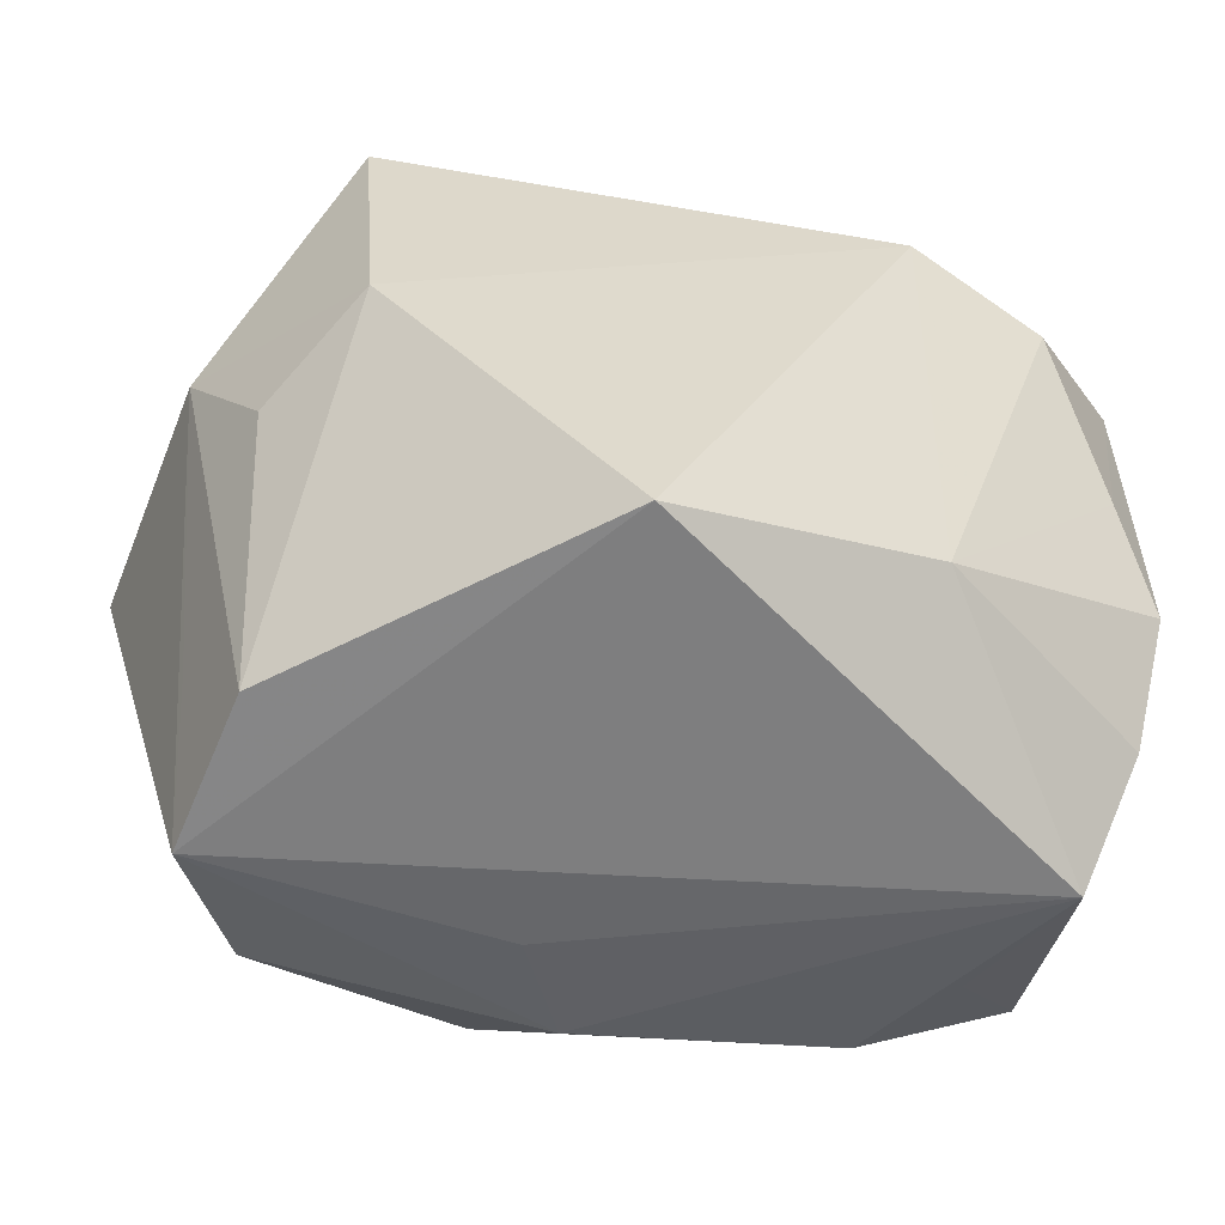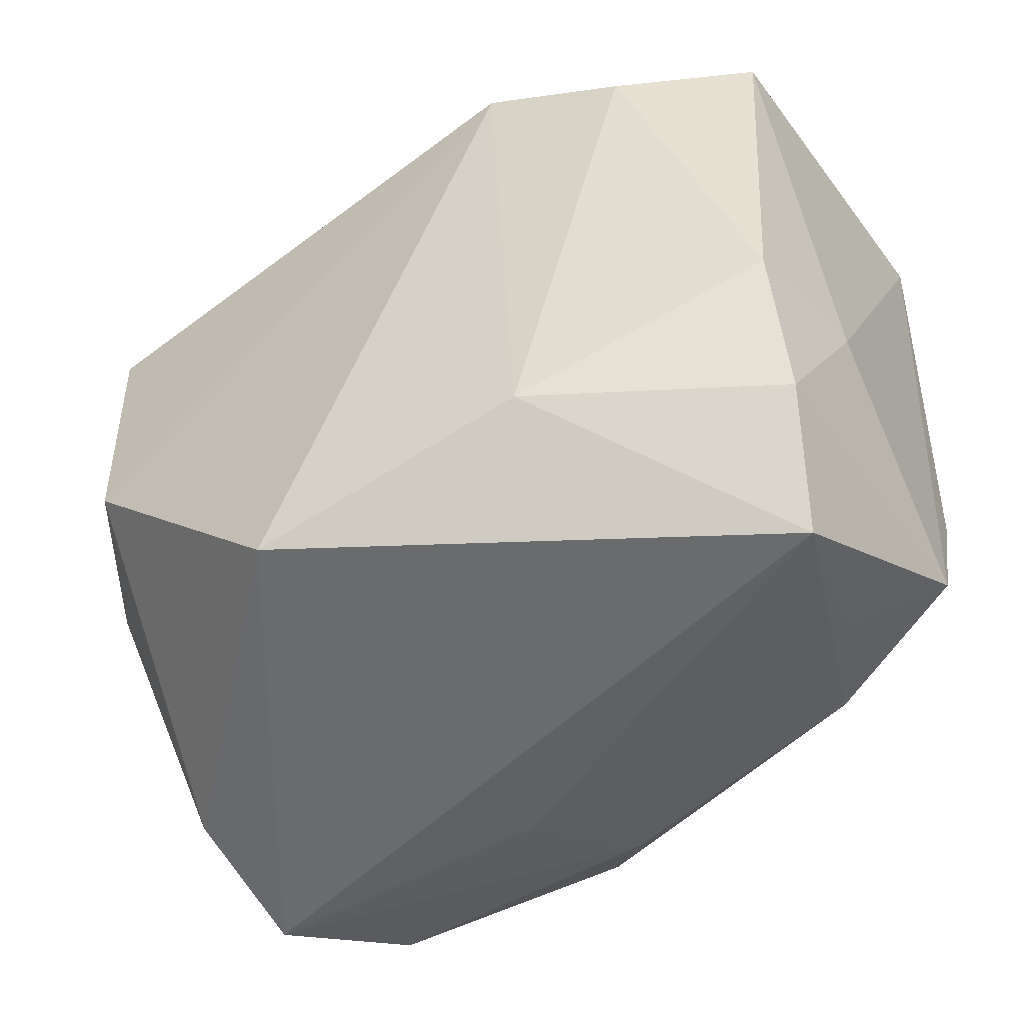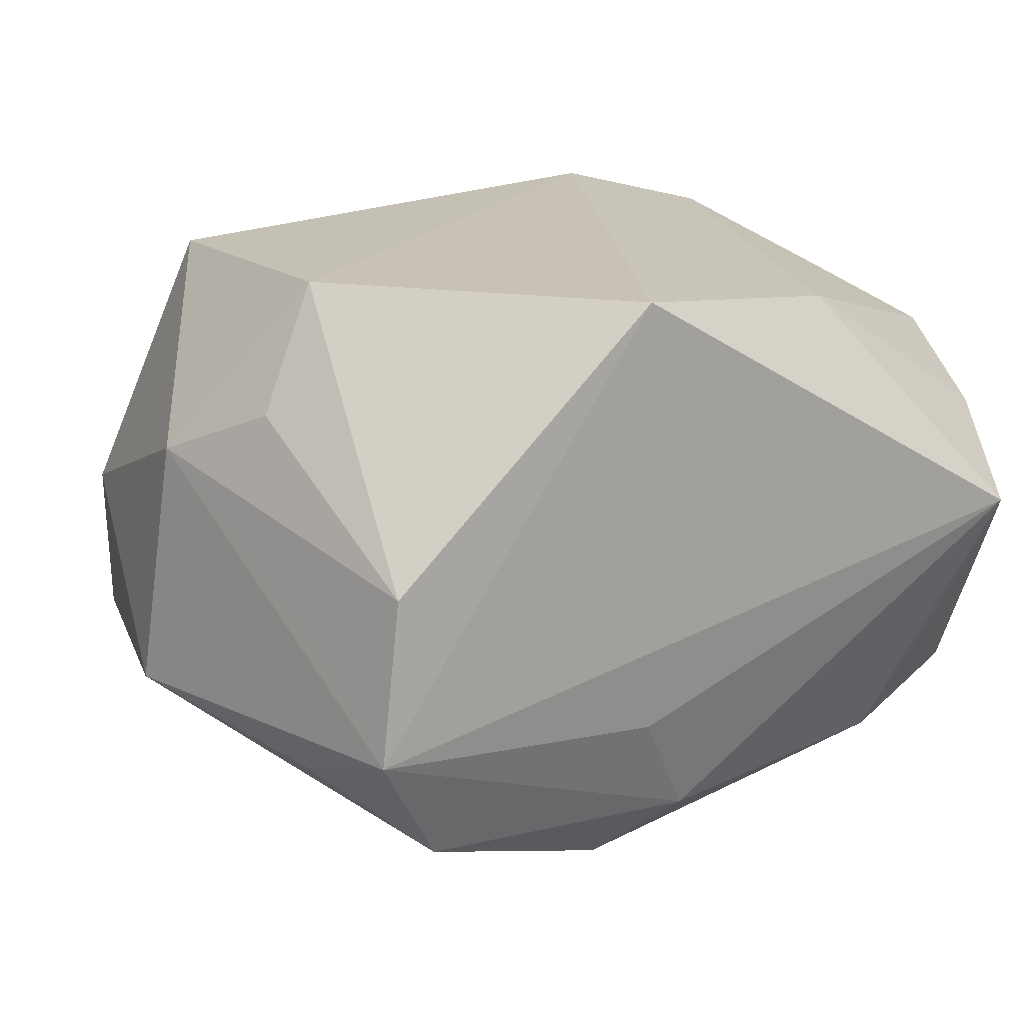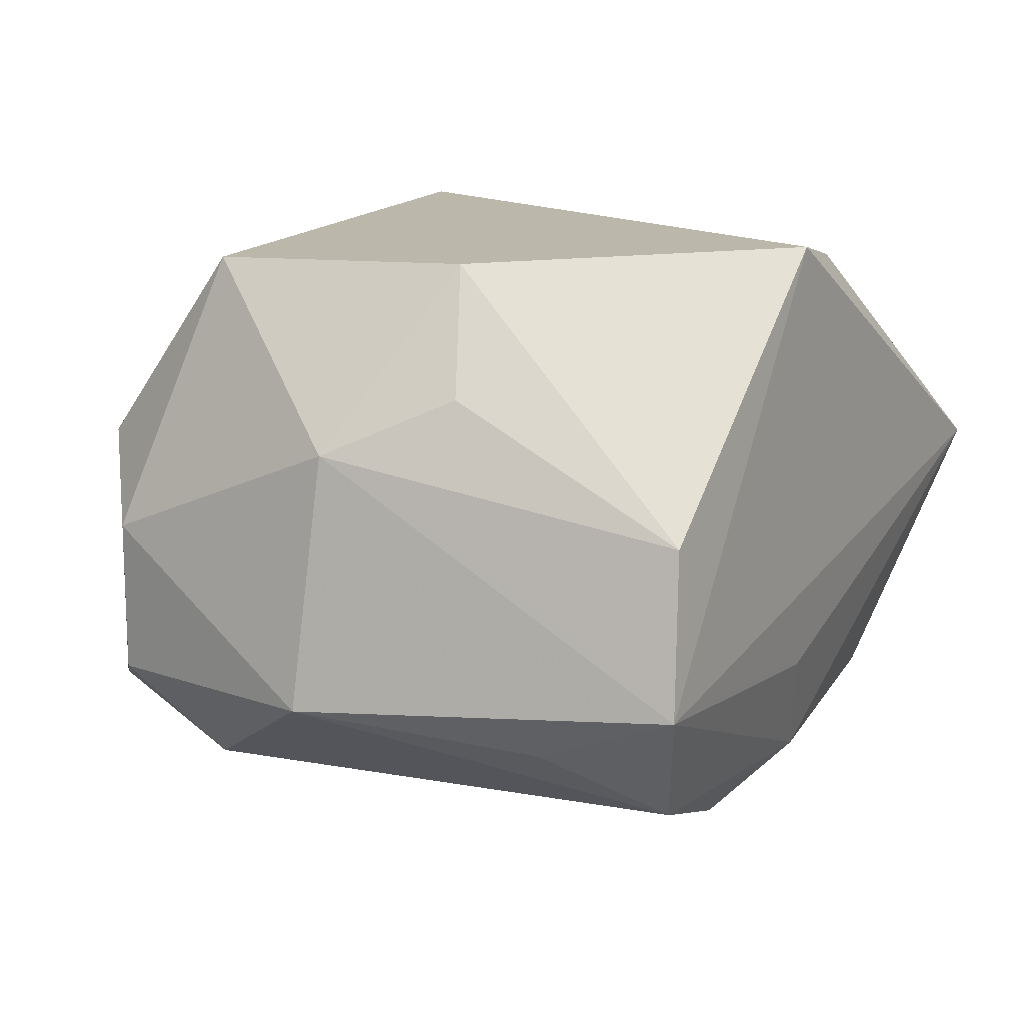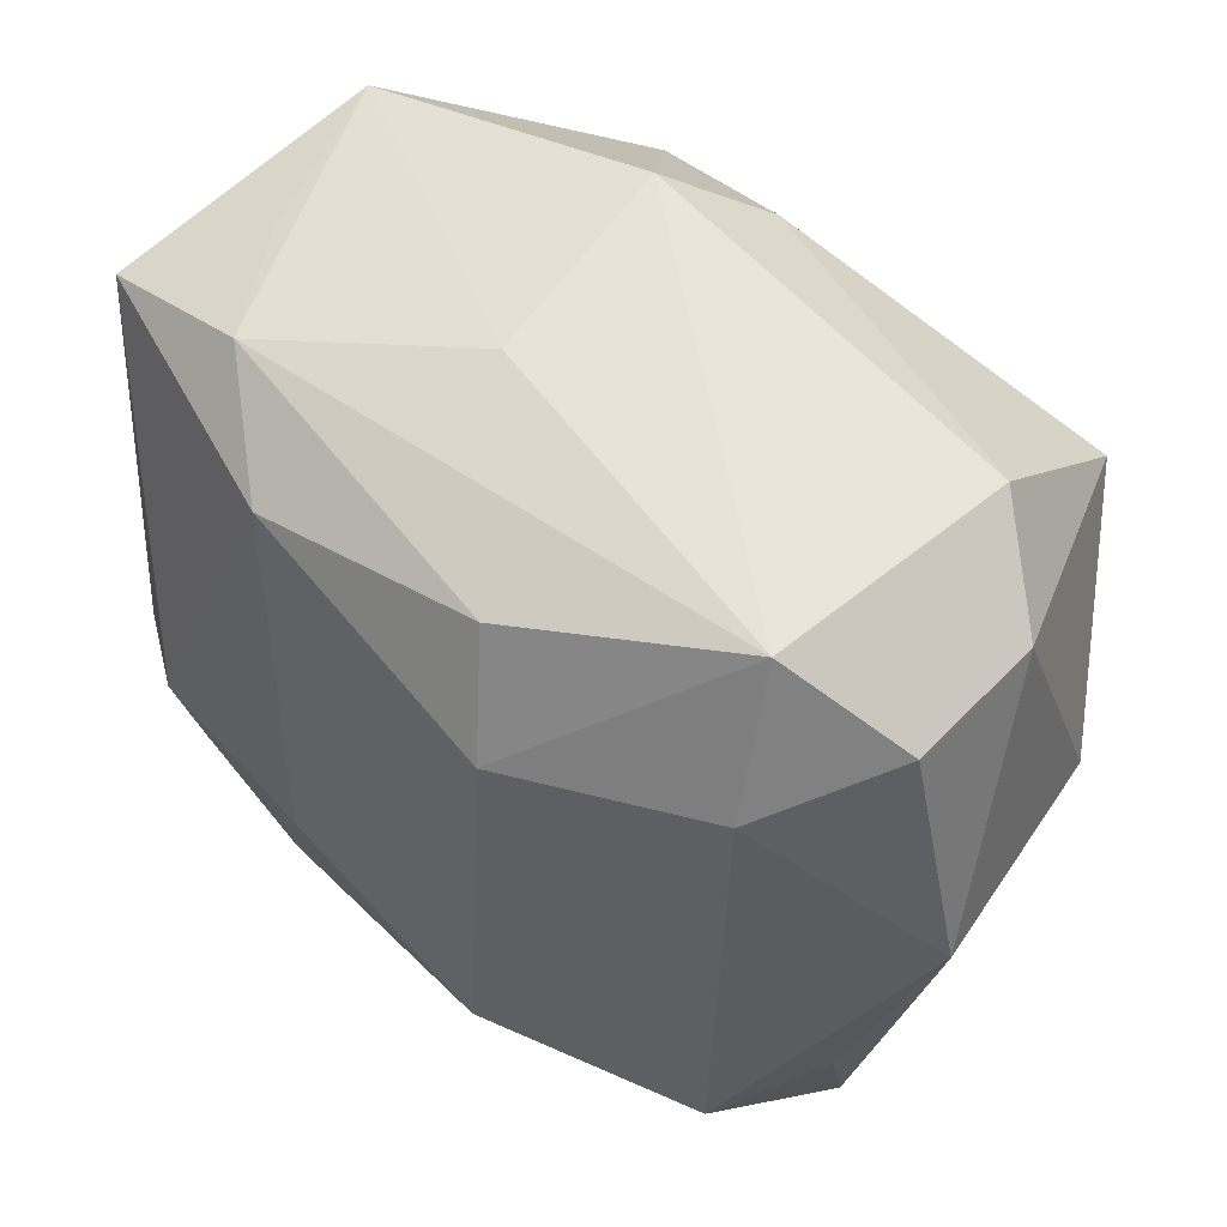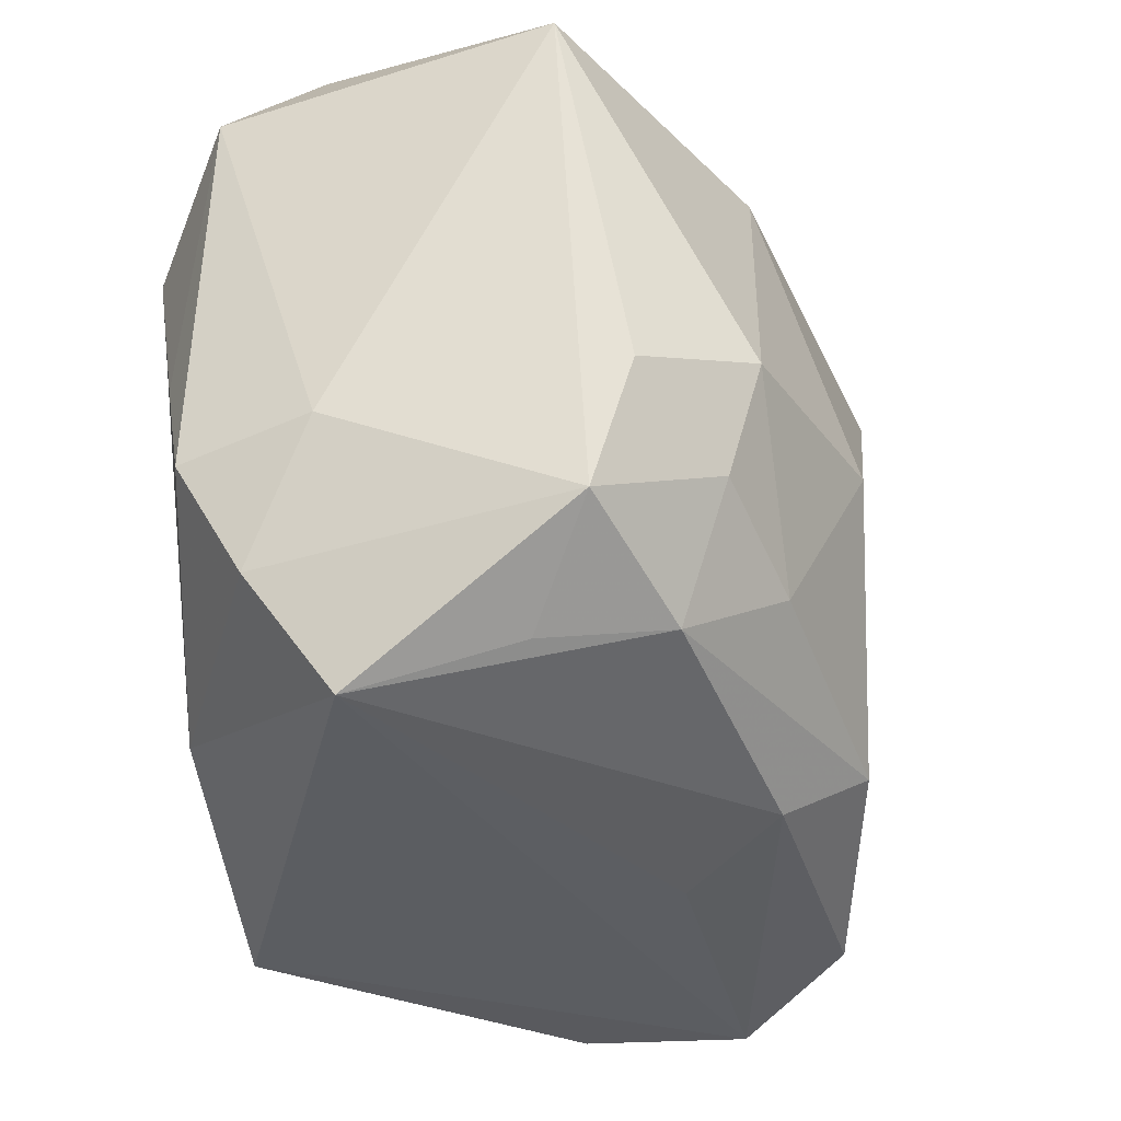
<metadata>
{"format":"obj","ext":"obj","renderer":"f3d","projection":"perspective","resolution":1024,"background":"white","views":[{"elev":-57.9,"azim":-14.9,"up":"+Y"},{"elev":-52.7,"azim":34.6,"up":"+Y"},{"elev":19.1,"azim":-28.7,"up":"+Z"},{"elev":13.9,"azim":-59.4,"up":"+Z"},{"elev":51.4,"azim":-141.4,"up":"+Y"},{"elev":-36.5,"azim":108.4,"up":"+Y"}]}
</metadata>
<code>
v -0.0008986 -0.02183 -0.01566
v -0.005207 -0.02382 0.02051
v -0.03121 -0.0001065 -0.008227
v -0.02773 0.0164 -0.00875
v 0.003751 0.02648 0.008984
v 0.02333 0.02405 0.006451
v 0.02579 -0.01581 -0.01213
v -0.02209 0.01147 0.01941
v -0.02041 0.02266 -0.01217
v -0.02445 -0.02423 -0.006906
v -0.02813 0.01609 0.0014
v -0.0007342 0.02127 0.01516
v 0.01836 -0.01099 -0.01806
v 0.02345 -0.0246 0.003095
v -0.02294 -0.02363 0.00383
v 0.02808 0.01882 -0.01087
v 0.02808 -0.008274 0.00346
v 0.02808 0.01702 0.01129
v -0.02514 -0.008867 0.01209
v -0.02566 -0.01528 -0.01026
v 0.002958 0.02444 -0.005458
v -0.02082 -0.00661 0.02002
v 0.02704 -0.009227 0.01236
v -0.02152 0.01305 -0.01625
v -0.004814 -0.02382 -0.008422
v 0.01035 0.01724 -0.01839
v -0.02923 -0.001209 0.008403
v -0.02599 -0.01625 -0.0008216
v 0.01629 -0.0194 -0.01442
v 0.01177 -0.01807 0.01771
v 0.02602 -0.01705 0.008132
v -0.02251 0.02088 0.006611
v 0.01179 0.01547 0.02051
v 0.0184 -0.0033 -0.02033
v -0.007967 0.01199 -0.02119
v -0.01969 -0.02161 -0.01496
v 0.004994 -0.002617 -0.0233
v -0.00575 0.01959 -0.01787
v 0.02071 0.01179 0.01826
v 0.02088 0.02248 -0.004346
v 0.009927 -0.01417 -0.01928
v 0.02042 -0.02112 -0.007063
v -0.00534 -0.01766 -0.0202
v 0.01681 0.02191 -0.01233
v 0.02463 -0.001106 0.01466
v 0.02572 -0.007186 -0.01483
f 24 36 3
f 4 24 3
f 9 24 4
f 5 9 32
f 21 9 5
f 2 15 10
f 37 26 34
f 34 26 16
f 17 7 16
f 2 10 14
f 9 4 11
f 11 32 9
f 8 32 11
f 11 4 3
f 35 24 9
f 35 26 37
f 37 43 35
f 36 24 35
f 35 43 36
f 16 26 44
f 9 21 44
f 3 36 20
f 20 10 3
f 36 10 20
f 28 10 15
f 16 7 46
f 46 34 16
f 41 43 37
f 37 34 41
f 25 14 10
f 43 41 29
f 30 33 2
f 39 33 30
f 2 14 30
f 5 33 6
f 6 21 5
f 6 44 21
f 12 33 5
f 8 33 12
f 5 32 12
f 12 32 8
f 9 44 38
f 38 44 26
f 38 35 9
f 26 35 38
f 27 28 15
f 3 10 27
f 10 28 27
f 27 11 3
f 8 11 27
f 13 41 34
f 13 46 7
f 34 46 13
f 7 29 13
f 13 29 41
f 7 14 42
f 42 29 7
f 14 29 42
f 36 43 1
f 43 29 1
f 1 10 36
f 1 25 10
f 14 25 1
f 1 29 14
f 45 30 23
f 39 30 45
f 23 30 31
f 31 30 14
f 31 17 23
f 7 17 31
f 31 14 7
f 16 44 40
f 40 6 16
f 44 6 40
f 18 33 39
f 18 6 33
f 39 45 18
f 18 45 23
f 16 6 18
f 23 17 18
f 18 17 16
f 19 27 15
f 22 15 2
f 22 19 15
f 2 33 22
f 22 33 8
f 8 27 22
f 27 19 22

</code>
